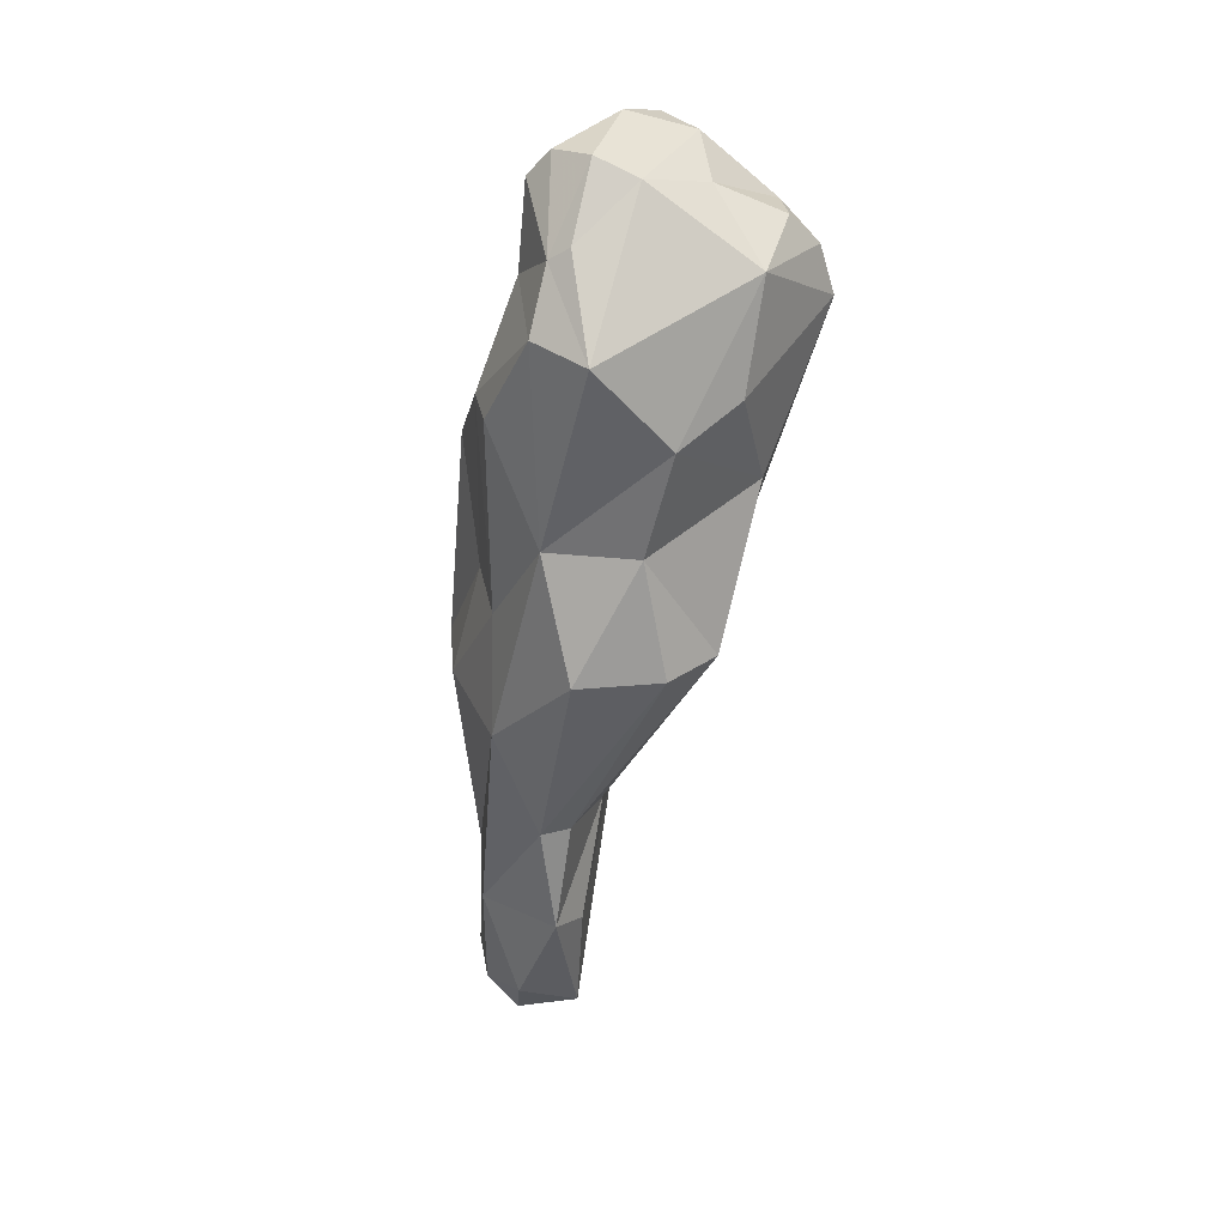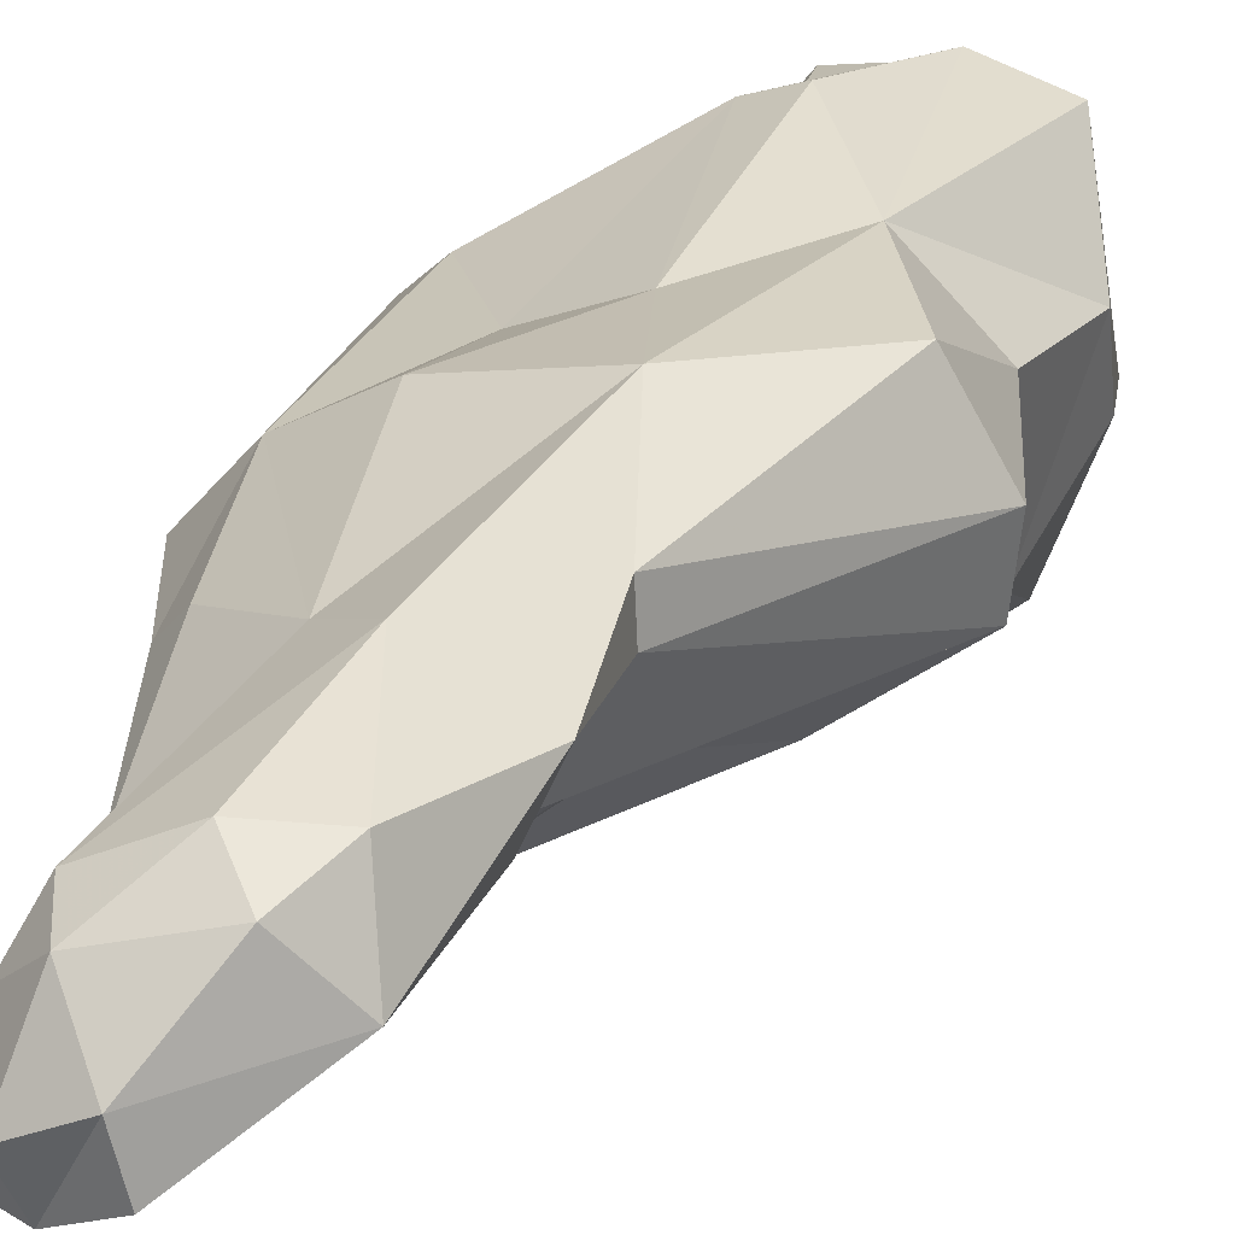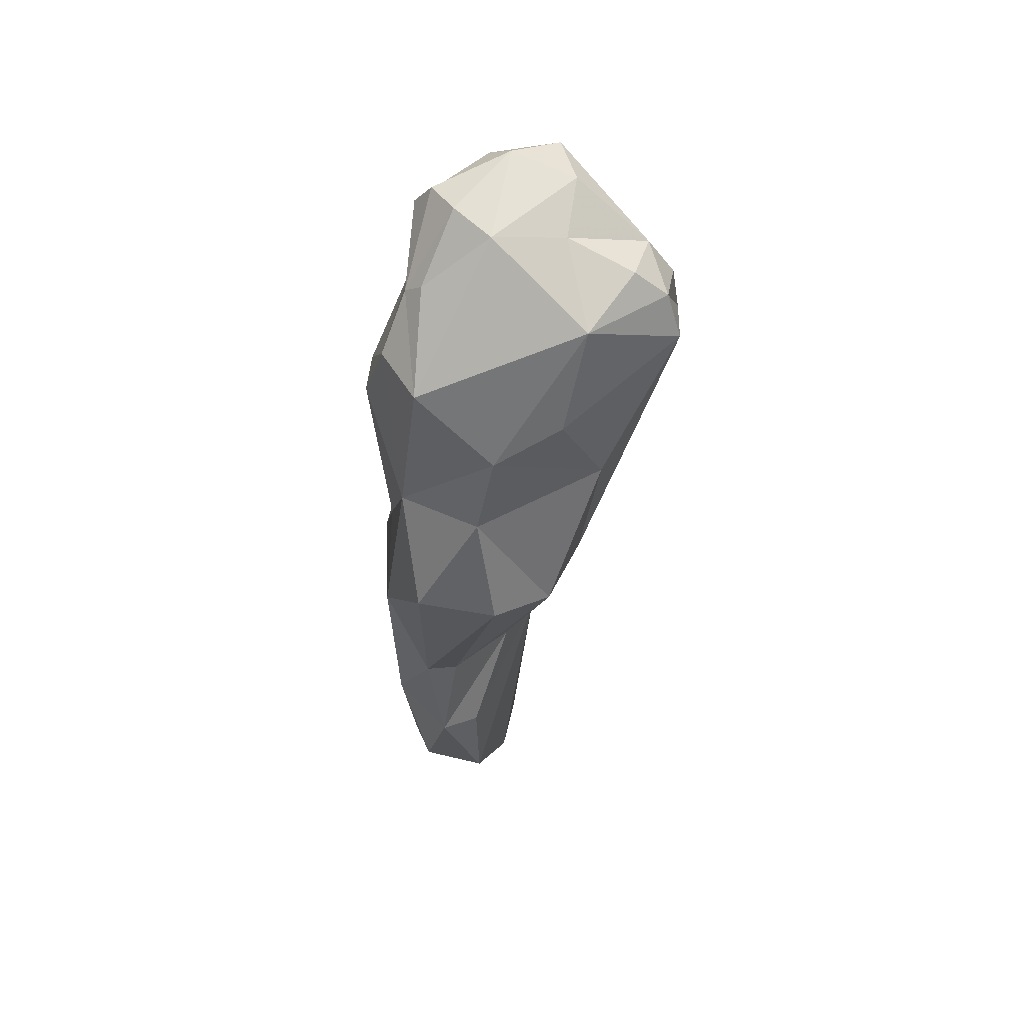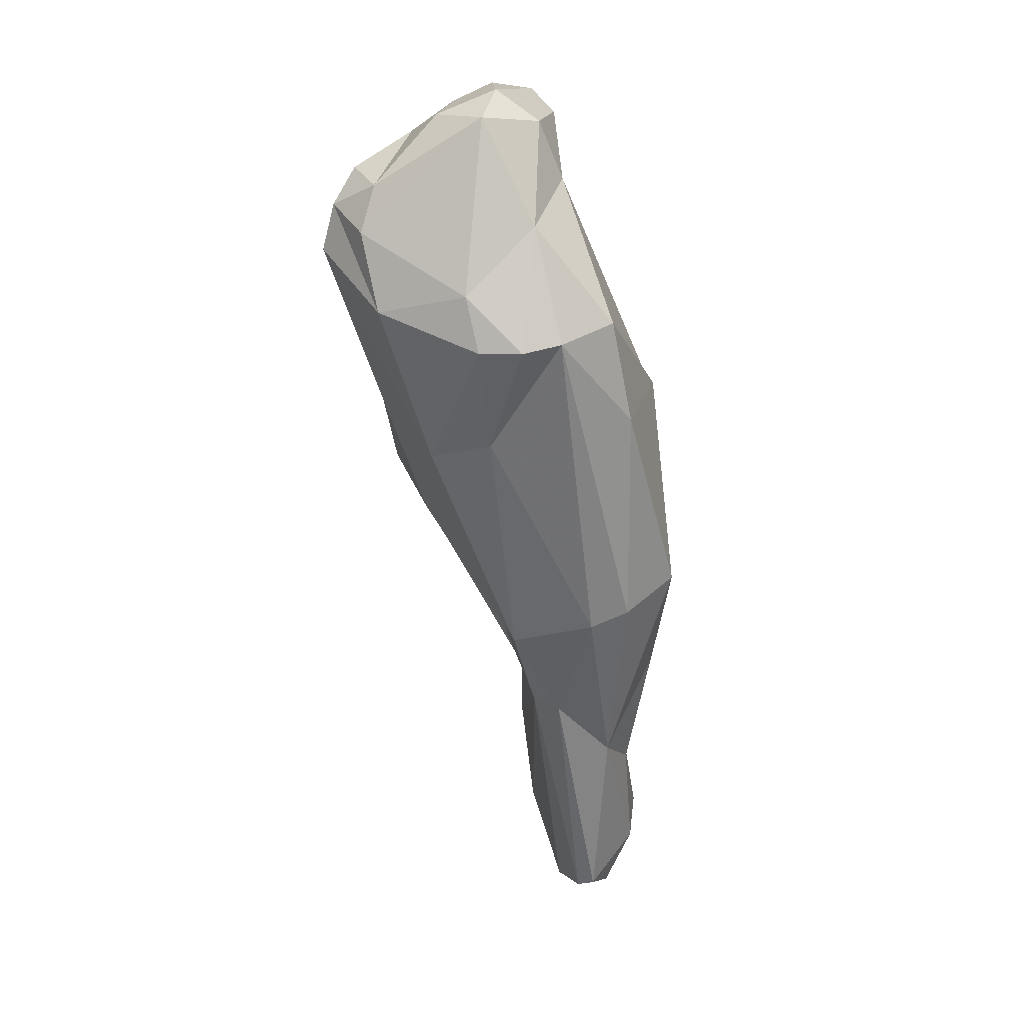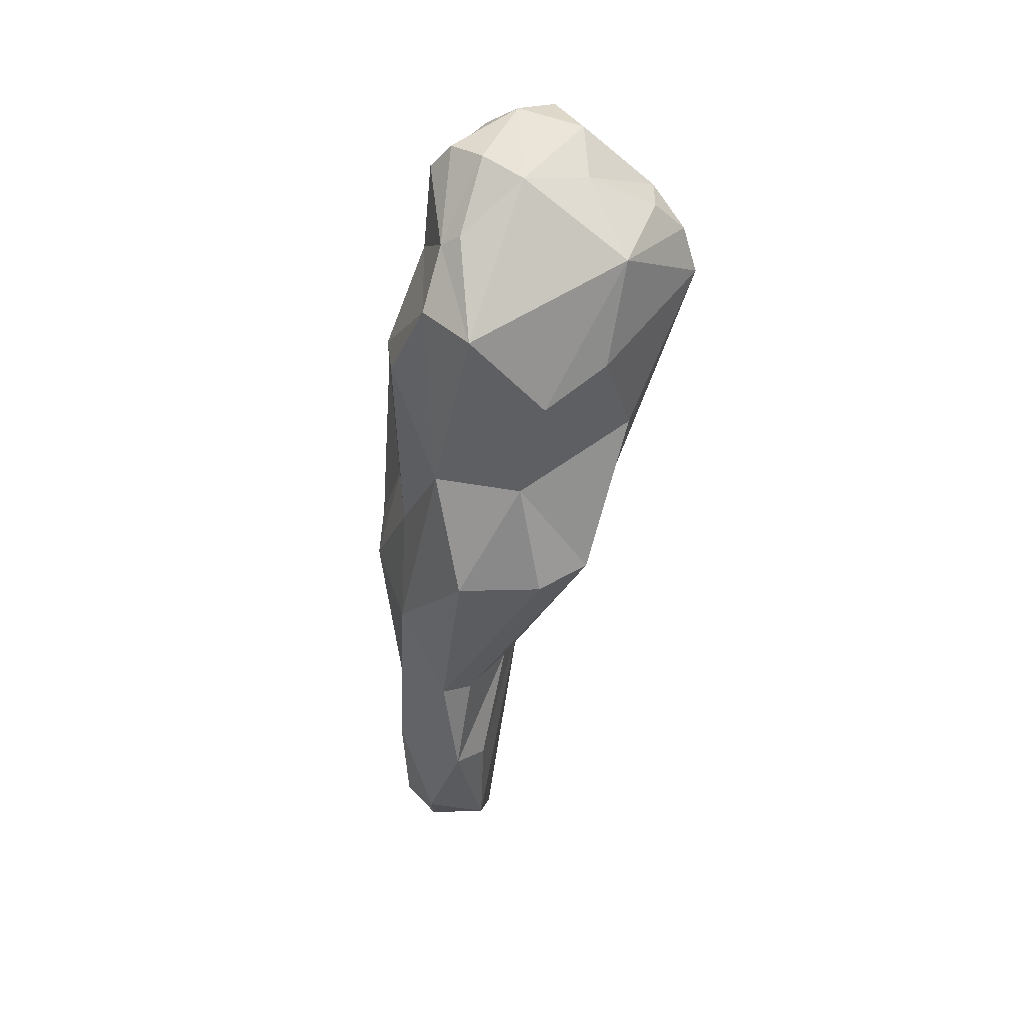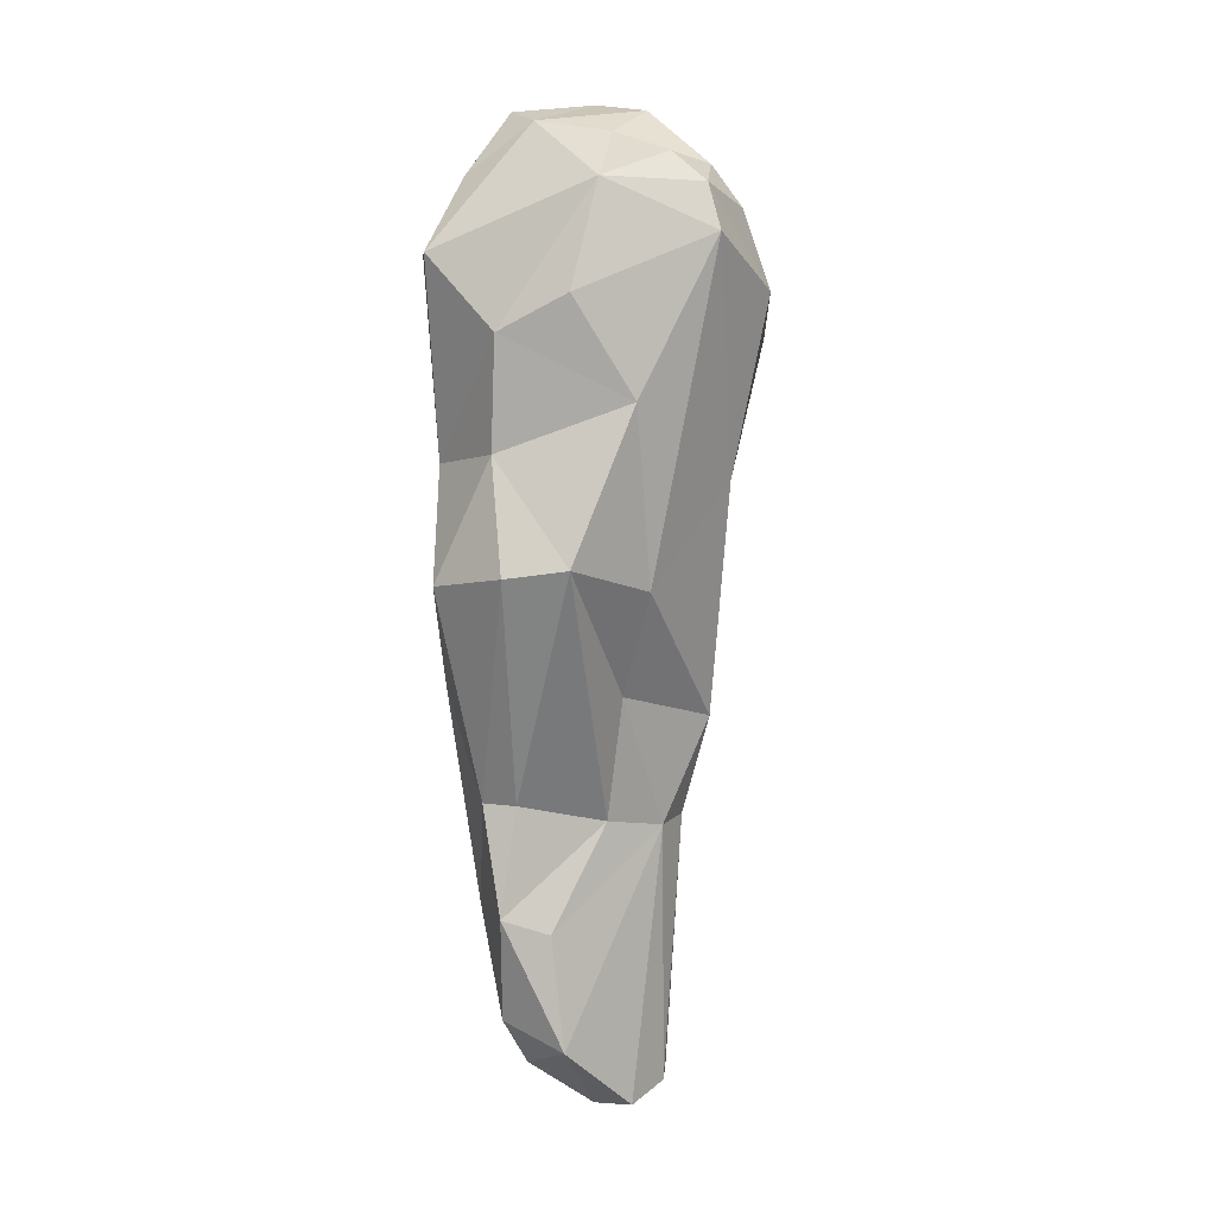
<metadata>
{"format":"obj","ext":"obj","renderer":"f3d","projection":"perspective","resolution":1024,"background":"white","views":[{"elev":24.9,"azim":-124.4,"up":"+Z"},{"elev":26.0,"azim":-169.1,"up":"+Y"},{"elev":41.4,"azim":-103.9,"up":"+Z"},{"elev":29.3,"azim":35.8,"up":"+Z"},{"elev":31.1,"azim":-118.5,"up":"+Z"},{"elev":-3.6,"azim":-78.6,"up":"+Z"}]}
</metadata>
<code>
v 175.3 279.4 111.4
v 175.7 278.2 116.7
v 177.5 273 114.3
v 175.4 282.9 109.7
v 179.4 278.3 119.7
v 177 283.4 104.4
v 177.3 276.8 106.7
v 176.5 279.7 99.07
v 177.8 275.3 118.2
v 177.8 273.6 116.7
v 176.5 286.5 113.8
v 179.2 282 120.4
v 179.5 285.4 118
v 180.1 286.7 104.5
v 176.1 282.7 98.71
v 180.3 286 117.3
v 182.4 271.4 112.5
v 180.8 283.5 121.3
v 178.1 286.4 98.59
v 180.4 273.9 118.2
v 181.9 277.1 121.3
v 182.6 287.9 110.1
v 182.6 283.6 88.47
v 183.6 280 122.2
v 182.9 284.1 121.2
v 180.8 276.8 98.38
v 183.6 287.3 94.15
v 179.6 287.4 114.3
v 186.8 273 113.9
v 185.5 279.8 87.69
v 182.7 285.3 88.6
v 183.9 284.7 119.9
v 180.6 272.4 116.1
v 183.8 282.2 82.32
v 184 273.5 103.9
v 182.8 284.4 83.07
v 183.6 278.6 93.61
v 183.9 285.2 115.7
v 184.4 286.6 99.9
v 188 272.4 111.3
v 185 281.8 76.61
v 184.7 277.2 121.6
v 185.9 280.5 120.8
v 188 277.5 87.47
v 185.5 284.9 78.05
v 187.6 273.9 105.4
v 187.1 281 117.9
v 190.4 284.4 106.5
v 188.2 276.9 116.7
v 184.5 287.2 110.6
v 189.9 273.5 111.4
v 187 284.1 75.91
v 187.9 285.1 100.6
v 188.8 279.2 73.68
v 186.5 286.3 83.63
v 188.2 275.2 92.82
v 188.2 285.2 77.56
v 192.1 278.3 111.9
v 190.7 283.2 75.69
v 188.8 286.2 95.09
v 189.3 281.2 73.67
v 190.1 276.9 87.97
v 188.5 285.1 85.68
v 191.2 275 111.7
v 191 278 74.63
v 192.5 276.5 94.63
v 191.2 283.7 77.75
v 192 278.1 75.23
v 192.4 278.6 85.19
v 191.7 283.2 106.7
v 191.7 280 74.03
v 193.9 277.9 95.36
v 193.2 278.6 106.7
v 191.8 283.6 88.85
v 191.9 281.5 82.71
v 192.4 281.6 76.82
v 192.9 282.3 89.57
v 192 284.4 95.61
v 194.4 281.7 95.93
g foo
f 16 25 32
f 24 32 25
f 32 24 43
f 25 16 18
f 18 16 13
f 24 25 18
f 42 43 24
f 13 12 18
f 21 24 12
f 24 18 12
f 42 24 21
f 12 5 21
f 47 38 32
f 47 32 43
f 28 16 38
f 38 16 32
f 42 49 43
f 16 28 11
f 13 16 11
f 29 49 42
f 12 13 11
f 5 20 21
f 42 21 20
f 11 2 12
f 2 5 12
f 20 5 9
f 9 5 2
f 50 38 47
f 50 47 48
f 48 47 58
f 22 28 50
f 38 50 28
f 43 49 47
f 64 58 49
f 58 47 49
f 28 22 14
f 51 64 49
f 28 14 11
f 51 49 29
f 40 51 29
f 11 4 2
f 33 29 42
f 20 33 42
f 17 29 33
f 17 40 29
f 4 1 2
f 2 10 9
f 20 9 10
f 17 33 10
f 33 20 10
f 1 3 2
f 2 3 10
f 17 10 3
f 53 50 48
f 70 48 58
f 73 70 58
f 39 22 50
f 58 64 73
f 46 64 51
f 51 40 46
f 6 4 14
f 14 4 11
f 35 46 40
f 4 6 7
f 17 35 40
f 1 4 7
f 3 35 17
f 7 3 1
f 70 78 48
f 79 78 70
f 73 79 70
f 53 48 78
f 39 50 53
f 72 73 64
f 22 39 14
f 39 27 14
f 64 66 72
f 27 19 14
f 46 66 64
f 14 19 6
f 15 6 19
f 35 56 46
f 7 6 8
f 6 15 8
f 8 26 7
f 26 3 7
f 35 3 26
f 78 60 53
f 79 73 72
f 60 39 53
f 39 60 27
f 19 27 31
f 56 66 46
f 15 19 31
f 37 56 26
f 8 15 23
f 56 35 26
f 26 8 37
f 77 78 79
f 74 63 78
f 63 60 78
f 74 78 77
f 69 77 79
f 79 72 69
f 27 60 63
f 69 72 66
f 56 62 66
f 62 69 66
f 23 15 31
f 44 62 56
f 8 23 30
f 37 8 30
f 30 44 37
f 37 44 56
f 75 63 74
f 77 75 74
f 55 27 63
f 75 77 69
f 55 31 27
f 36 31 55
f 68 69 62
f 23 31 36
f 36 30 23
f 34 30 36
f 44 54 65
f 62 44 65
f 44 30 34
f 55 63 67
f 75 67 63
f 57 55 67
f 76 67 75
f 45 55 57
f 75 69 76
f 36 55 45
f 68 76 69
f 45 41 36
f 36 41 34
f 65 68 62
f 34 41 44
f 41 54 44
f 57 67 59
f 67 76 59
f 52 45 57
f 52 57 59
f 71 59 76
f 61 52 59
f 61 59 71
f 76 68 71
f 41 45 52
f 65 61 71
f 71 68 65
f 61 41 52
f 54 41 61
f 54 61 65
g

</code>
